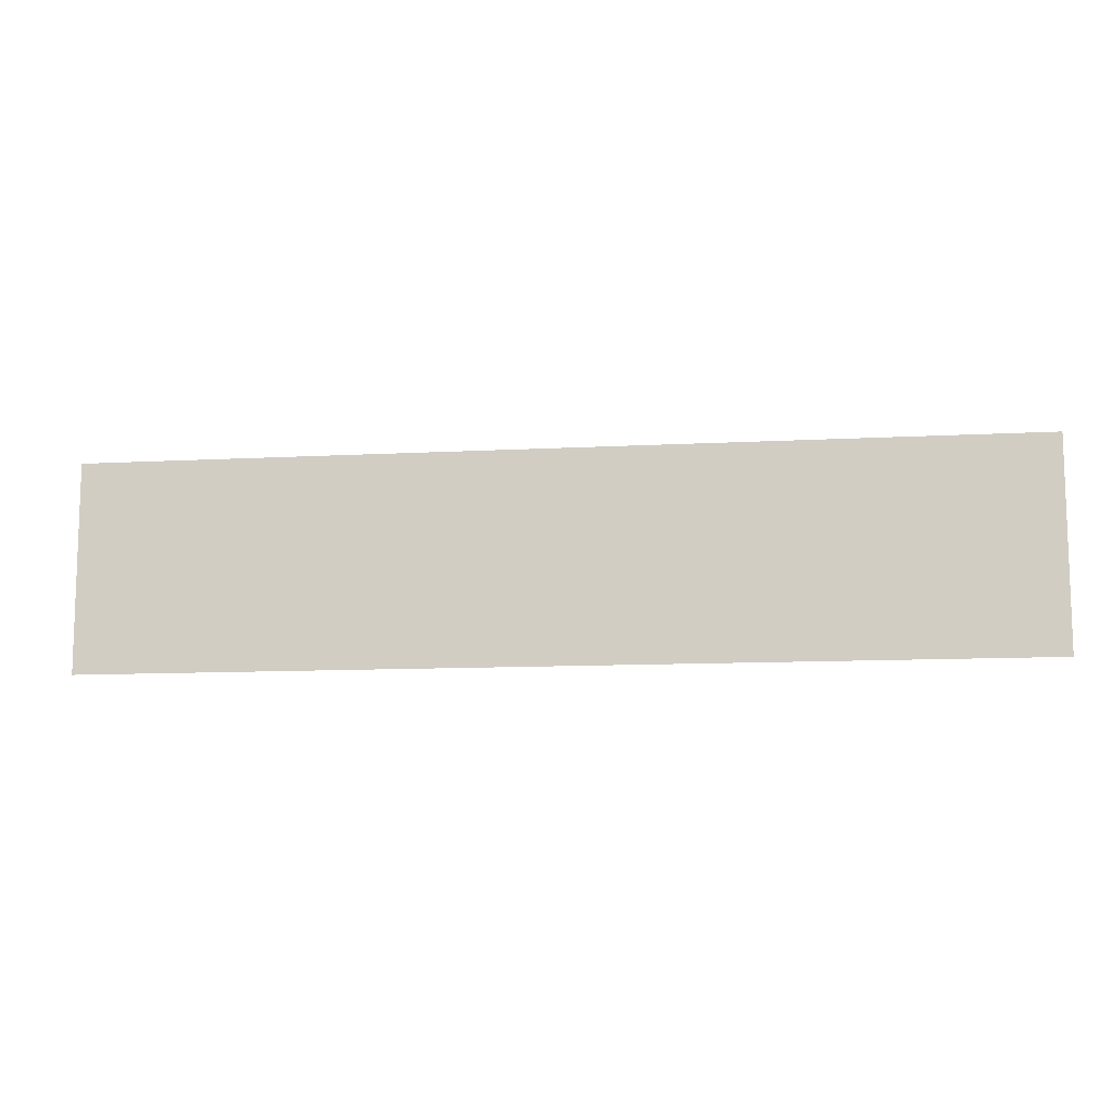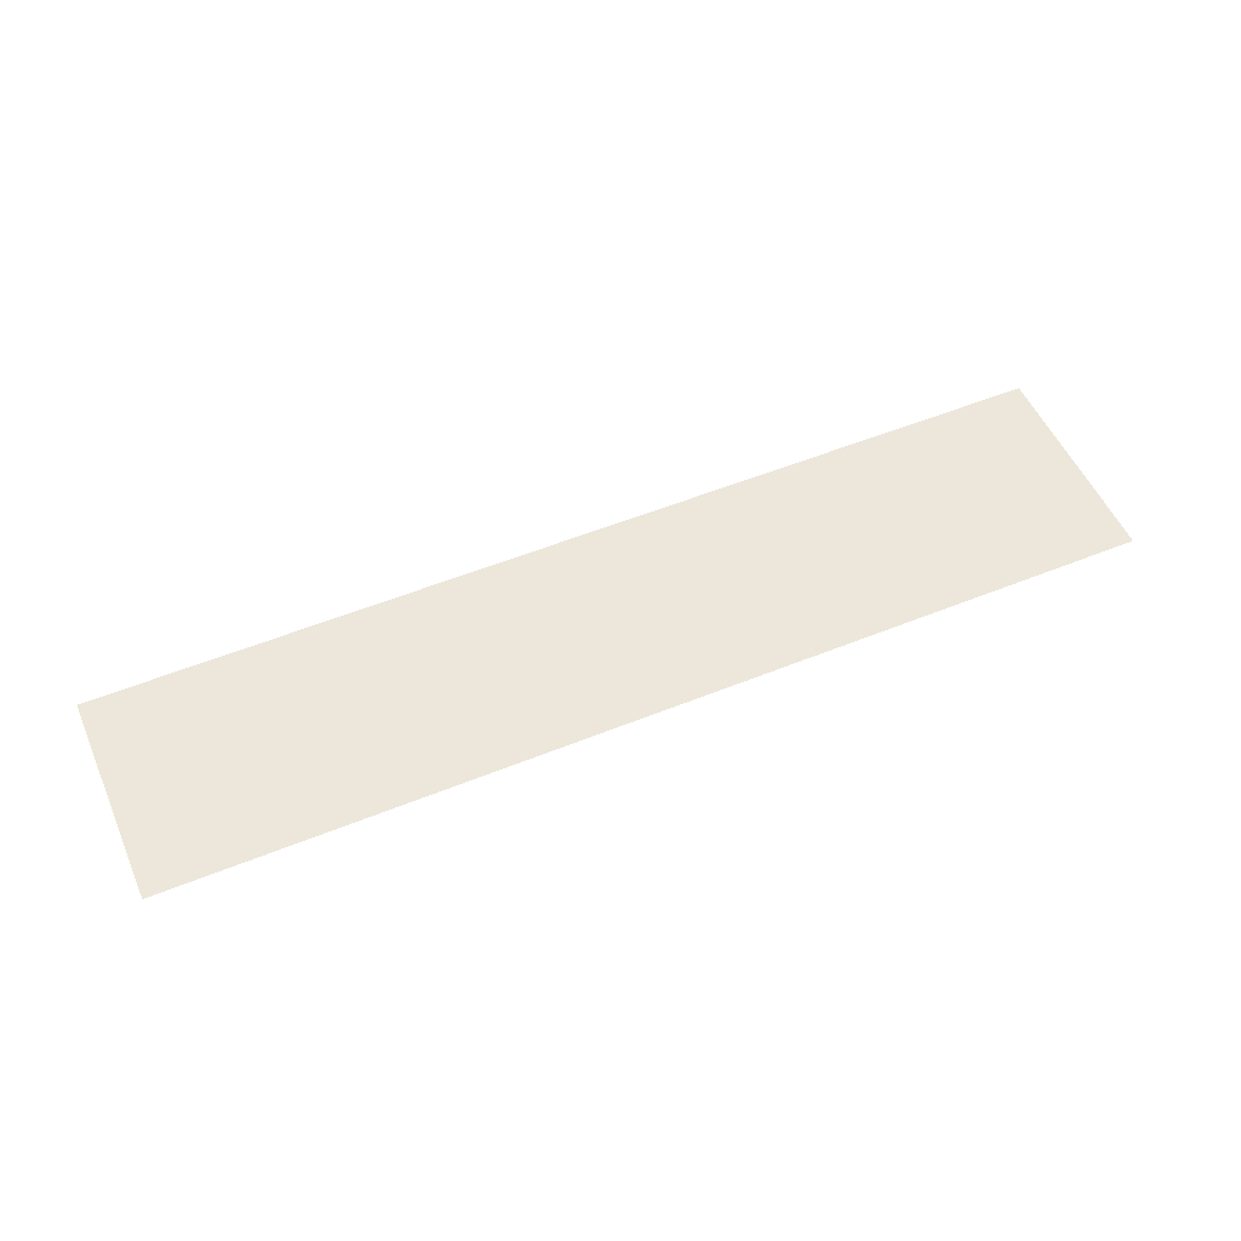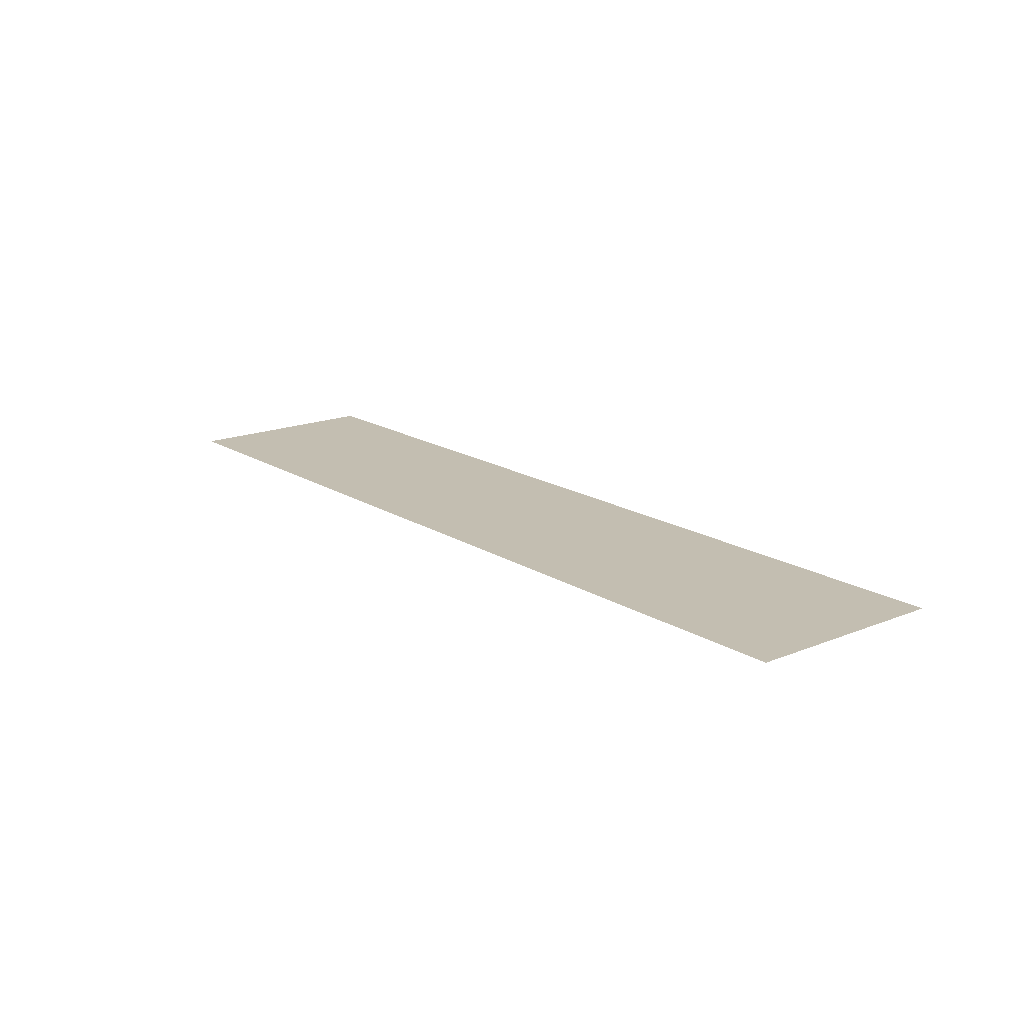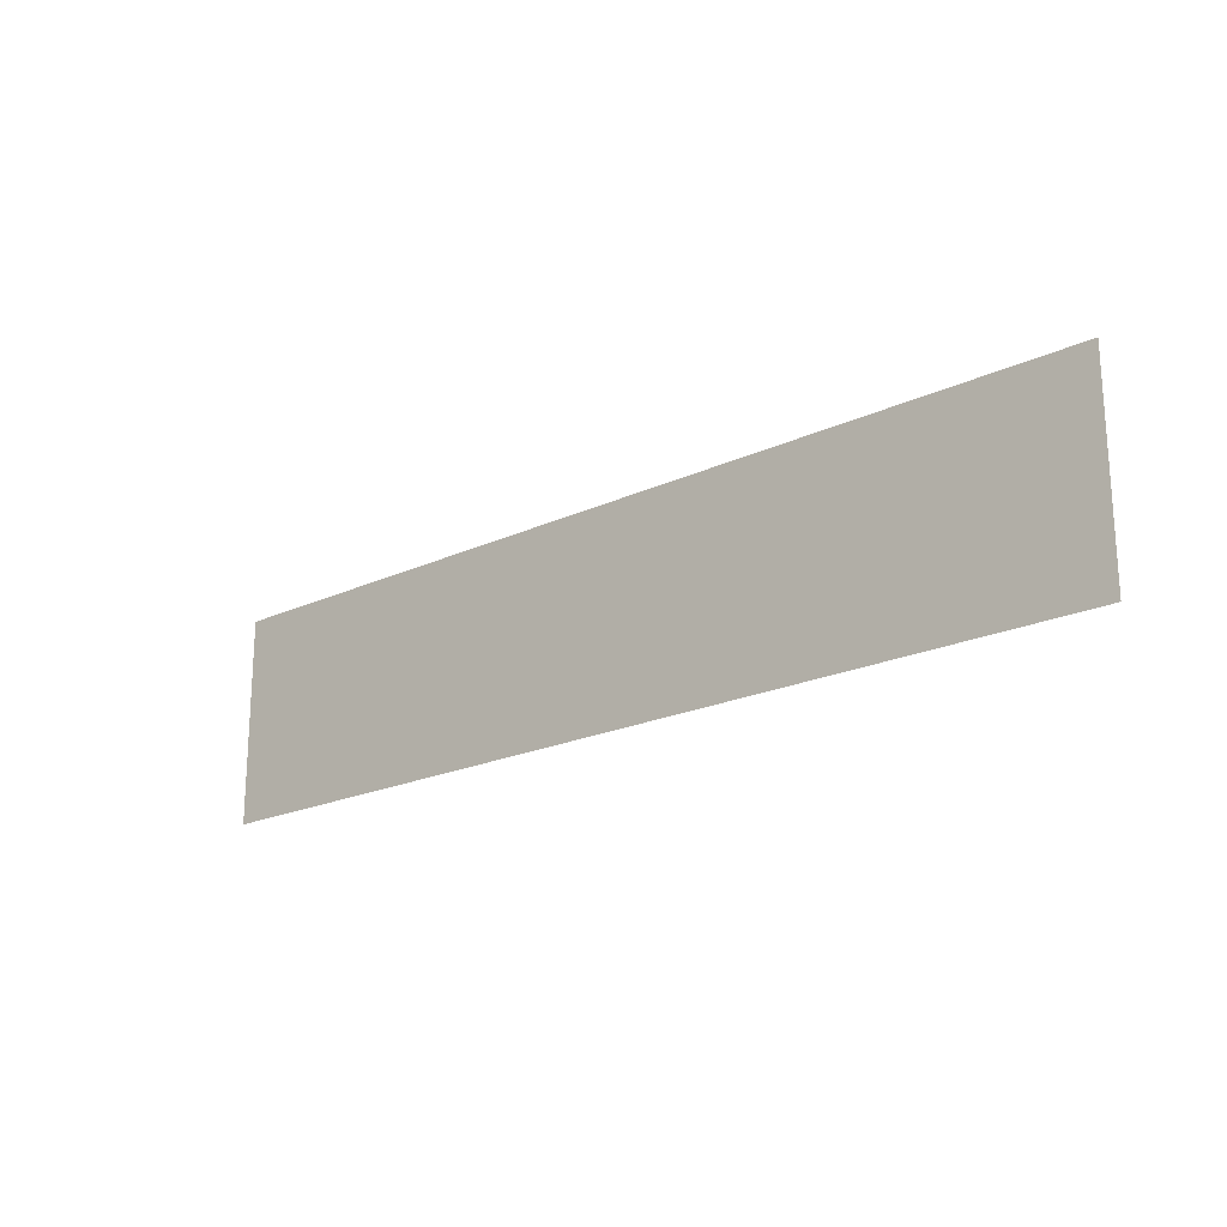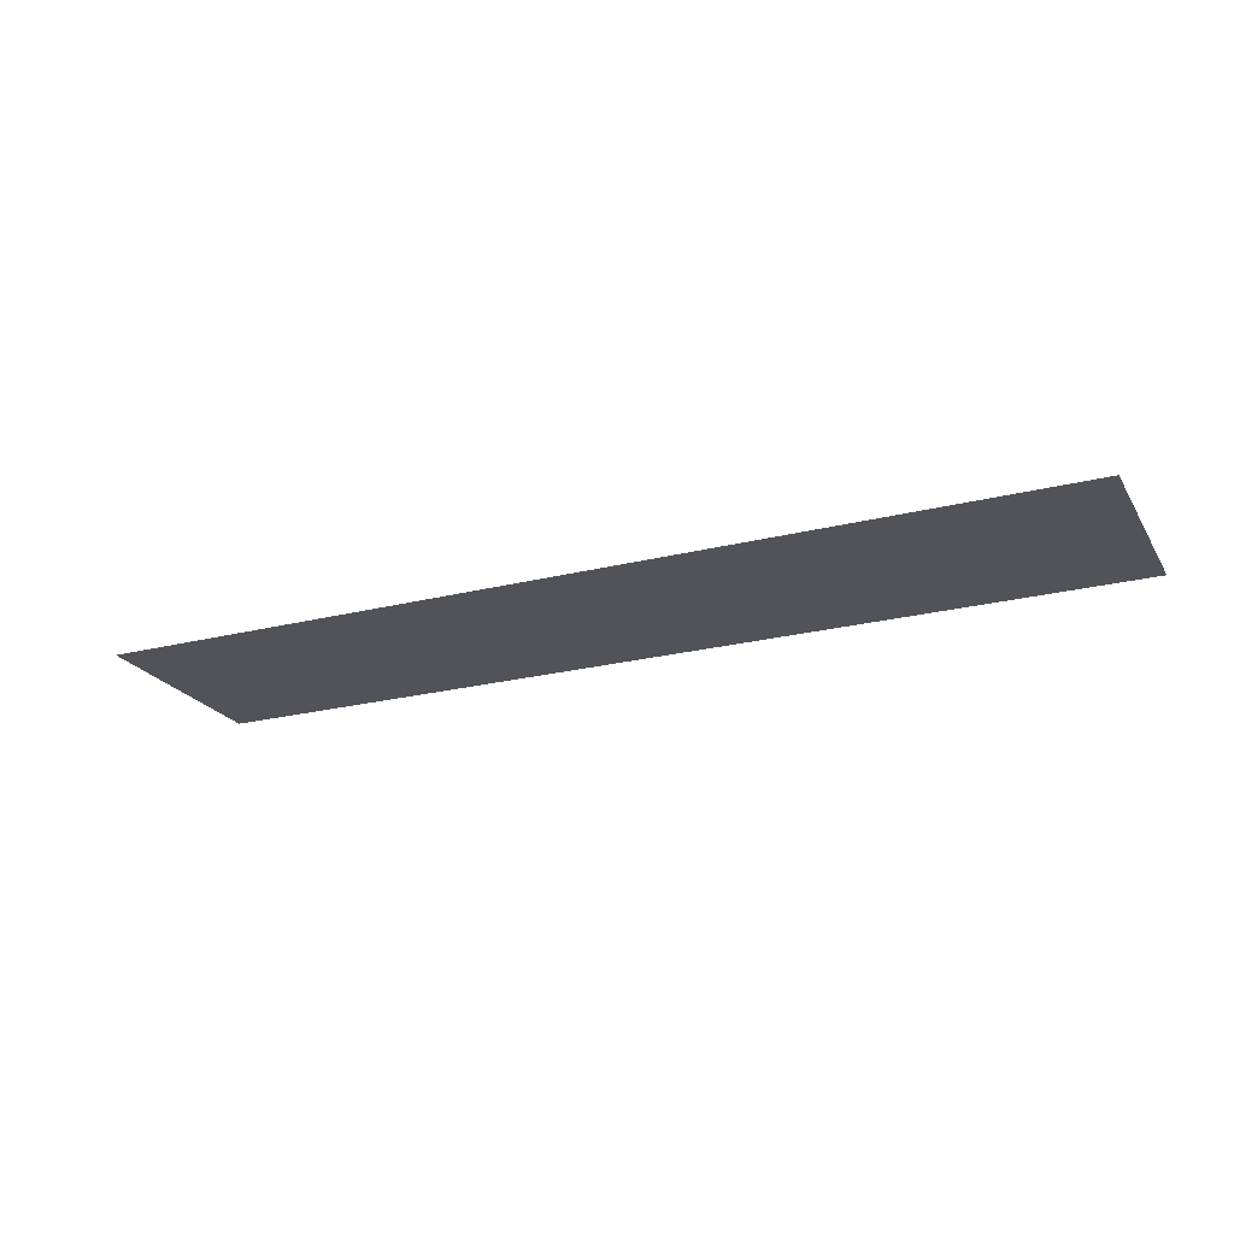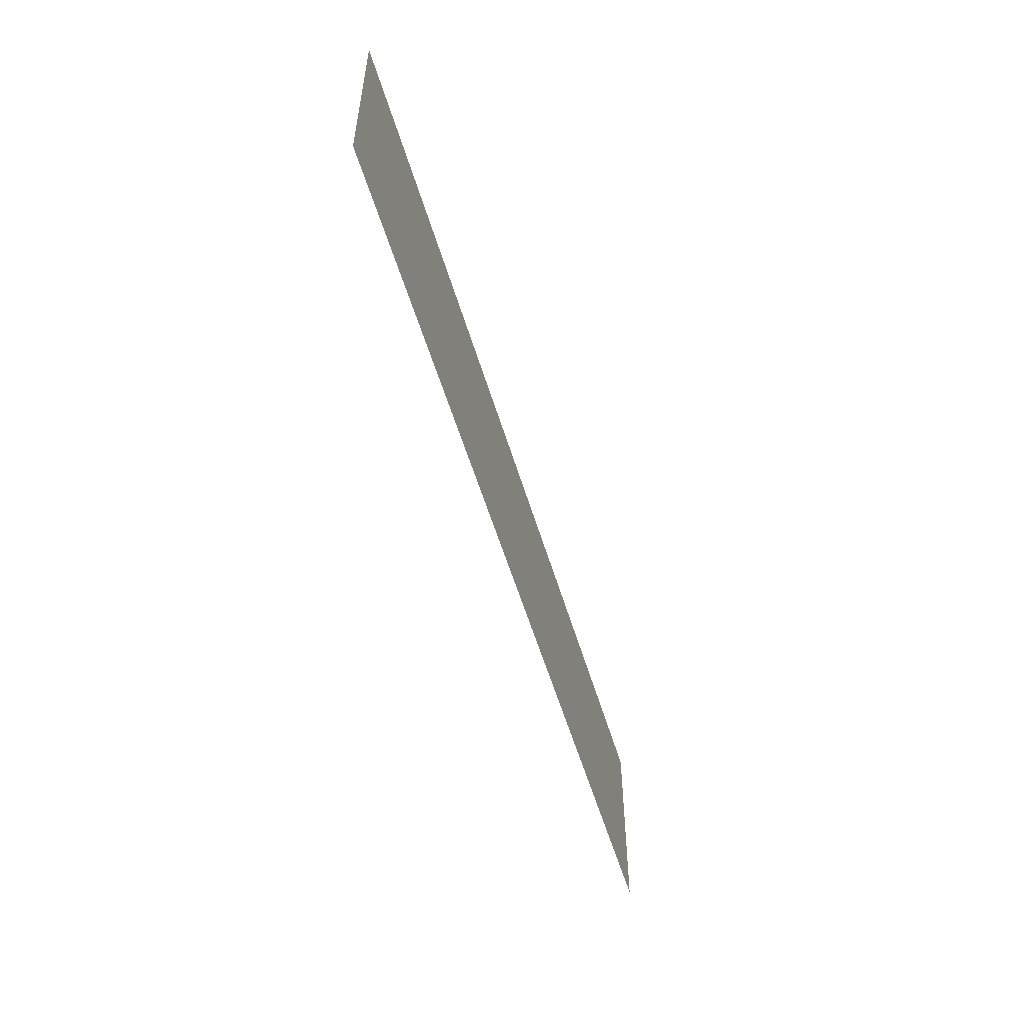
<metadata>
{"format":"obj","ext":"obj","renderer":"f3d","projection":"perspective","resolution":1024,"background":"white","views":[{"elev":-10.9,"azim":-172.3,"up":"+Y"},{"elev":53.3,"azim":-23.5,"up":"+Z"},{"elev":17.2,"azim":51.0,"up":"+Z"},{"elev":-20.4,"azim":-139.6,"up":"+Y"},{"elev":-22.7,"azim":-156.3,"up":"+Z"},{"elev":-54.0,"azim":-73.7,"up":"+Y"}]}
</metadata>
<code>
g [mouth] mouth pain
v 0.495 -0.11 0
v 0.495 0.11 0
v -0.495 0.11 0
v -0.495 -0.11 0
g [mouth] mouth pain_0
f 1 4 2
f 2 4 3

</code>
